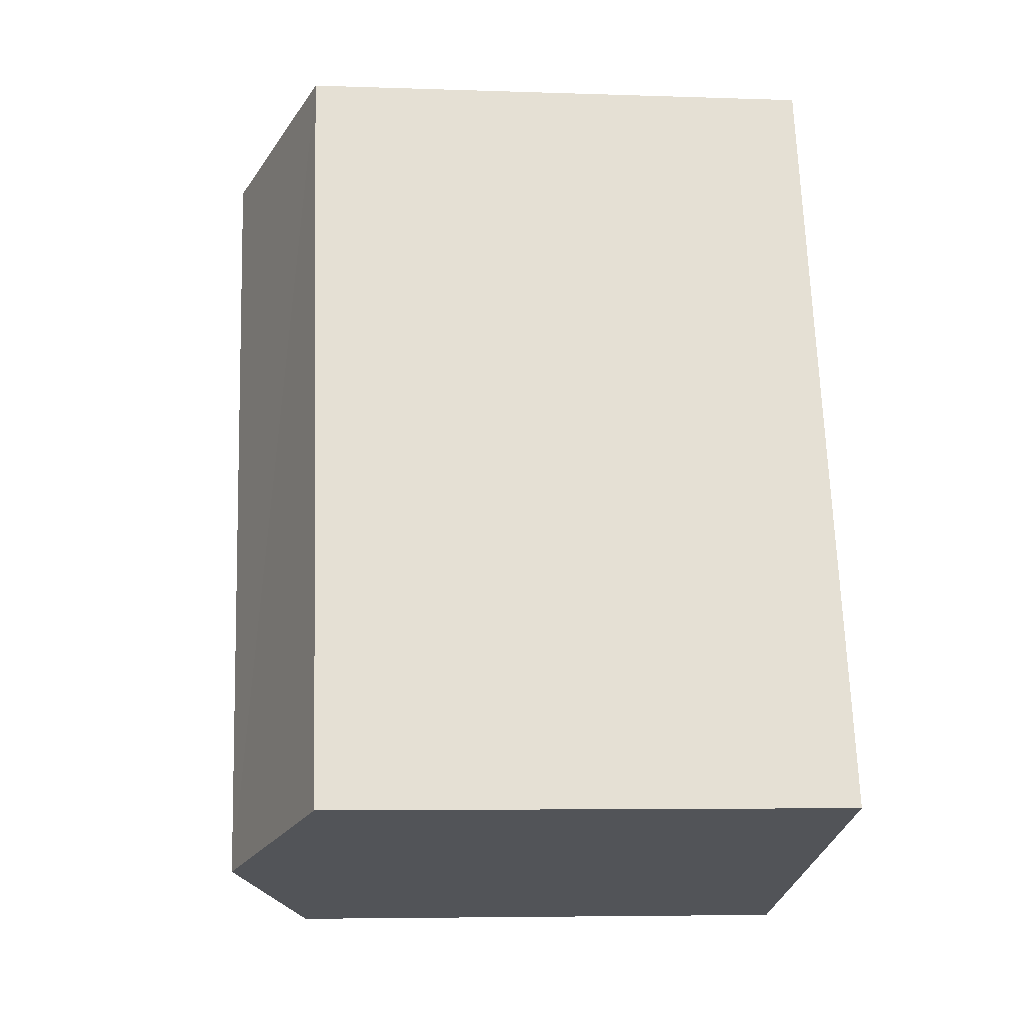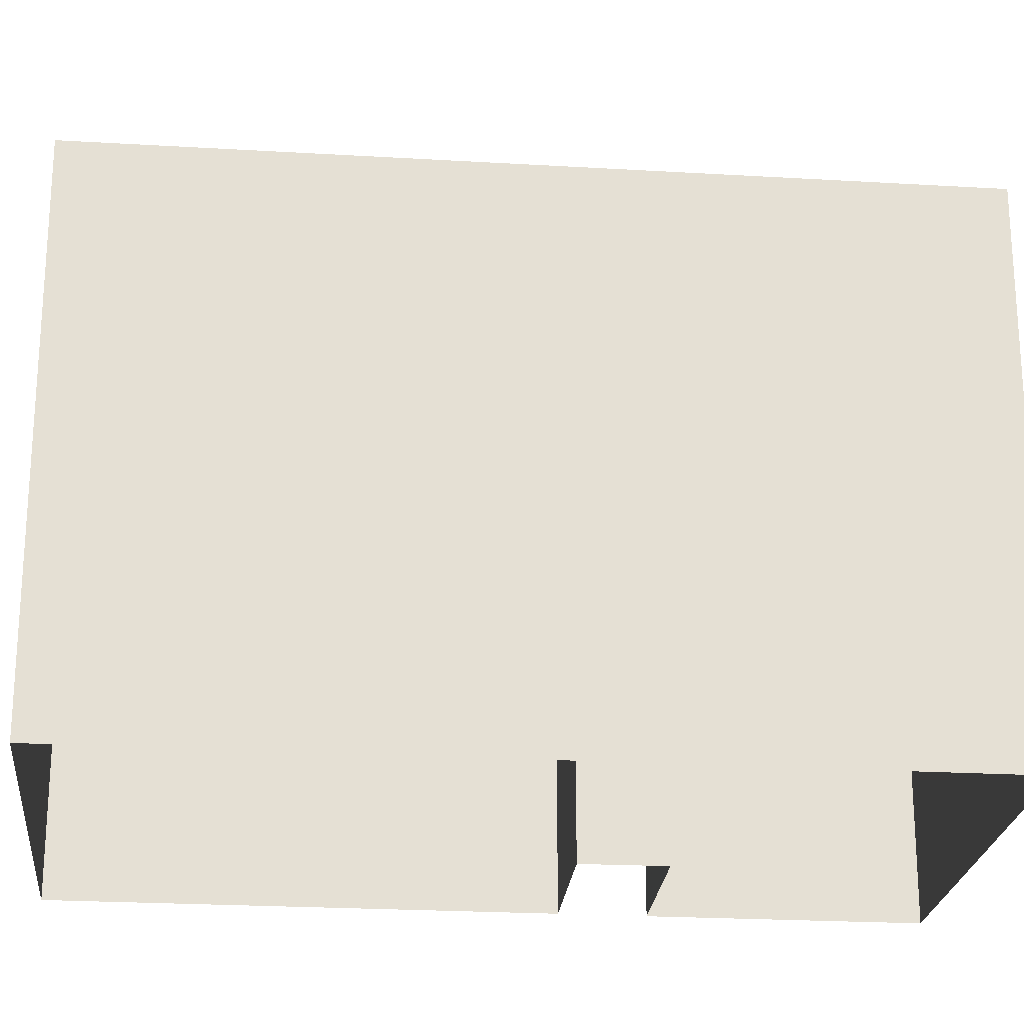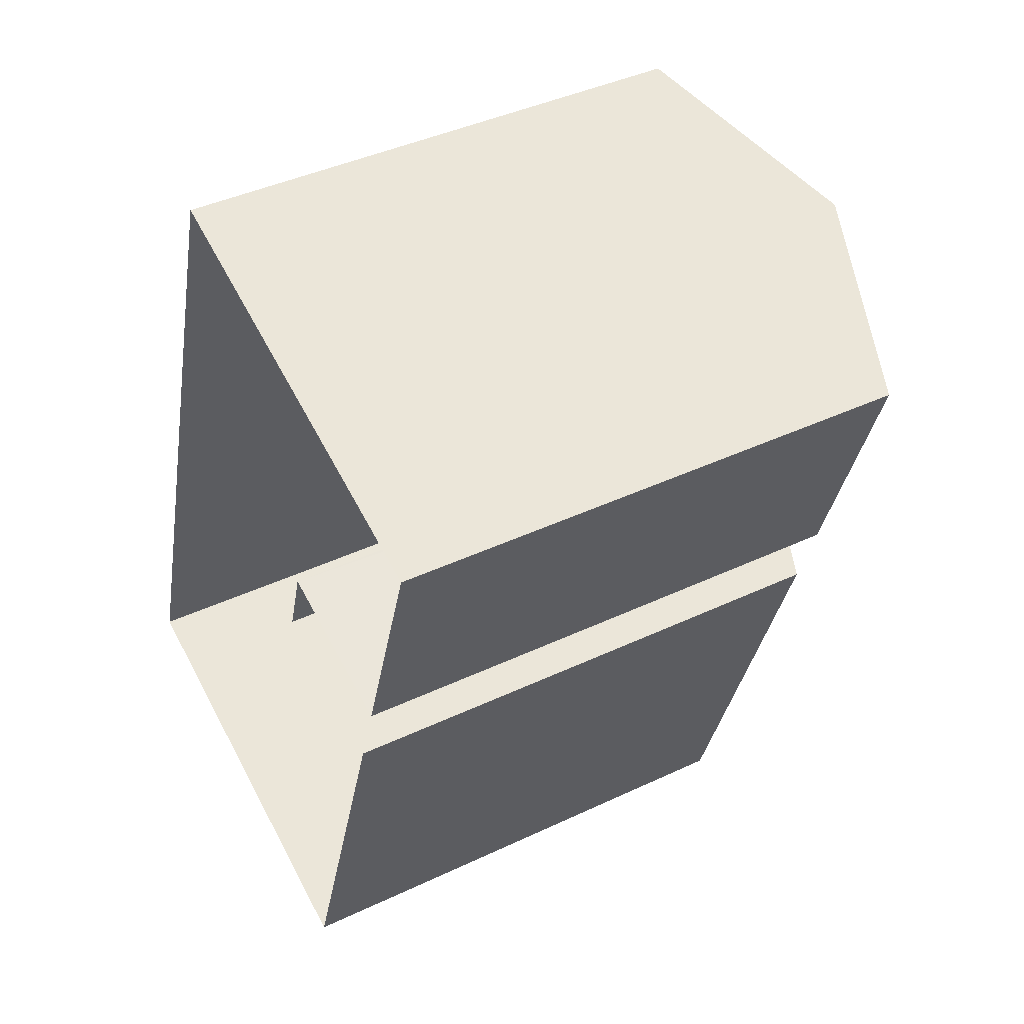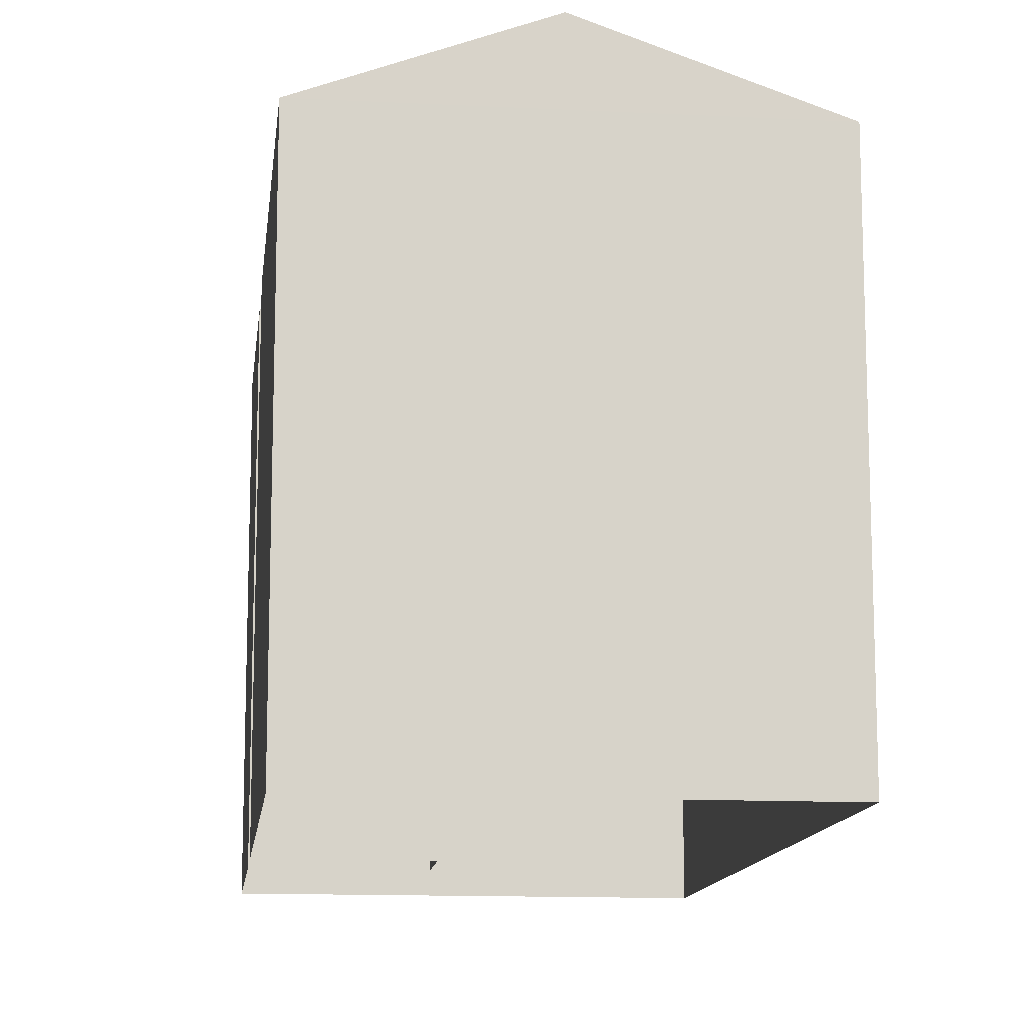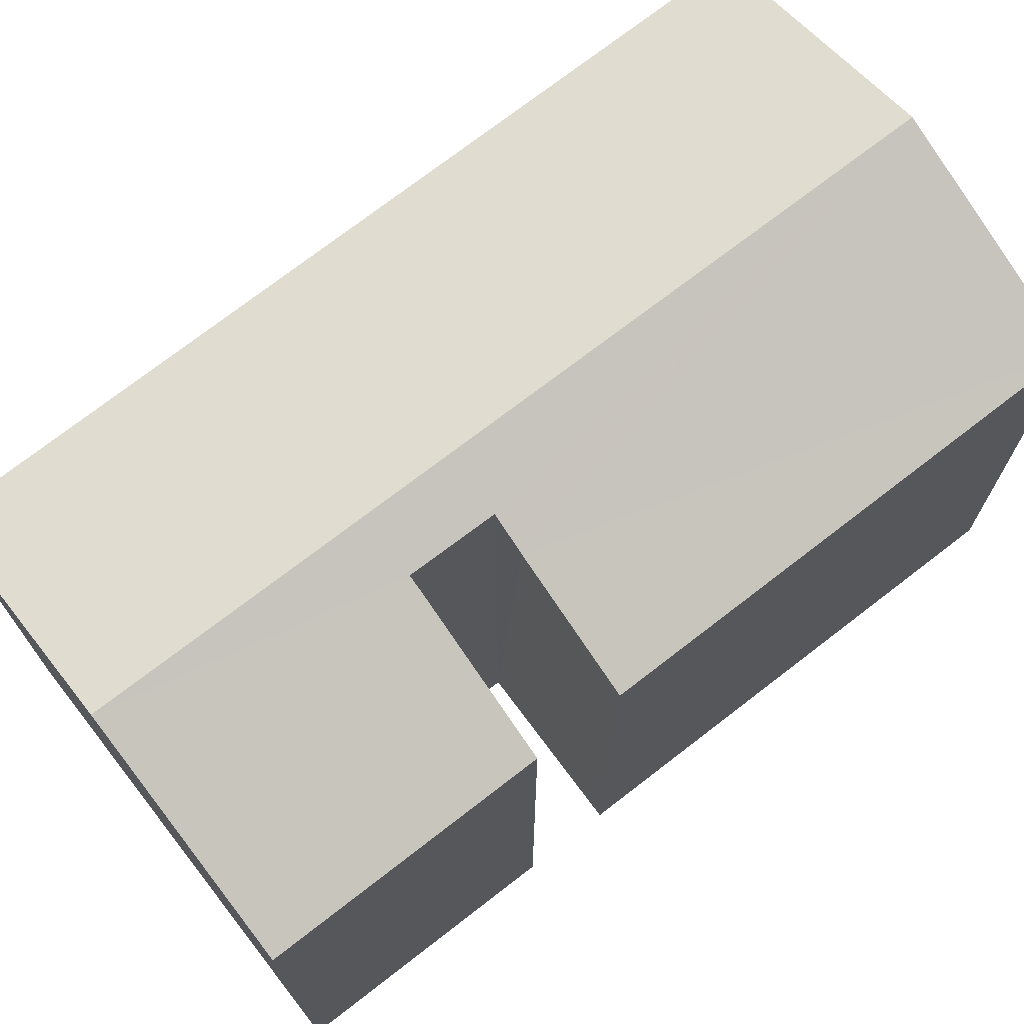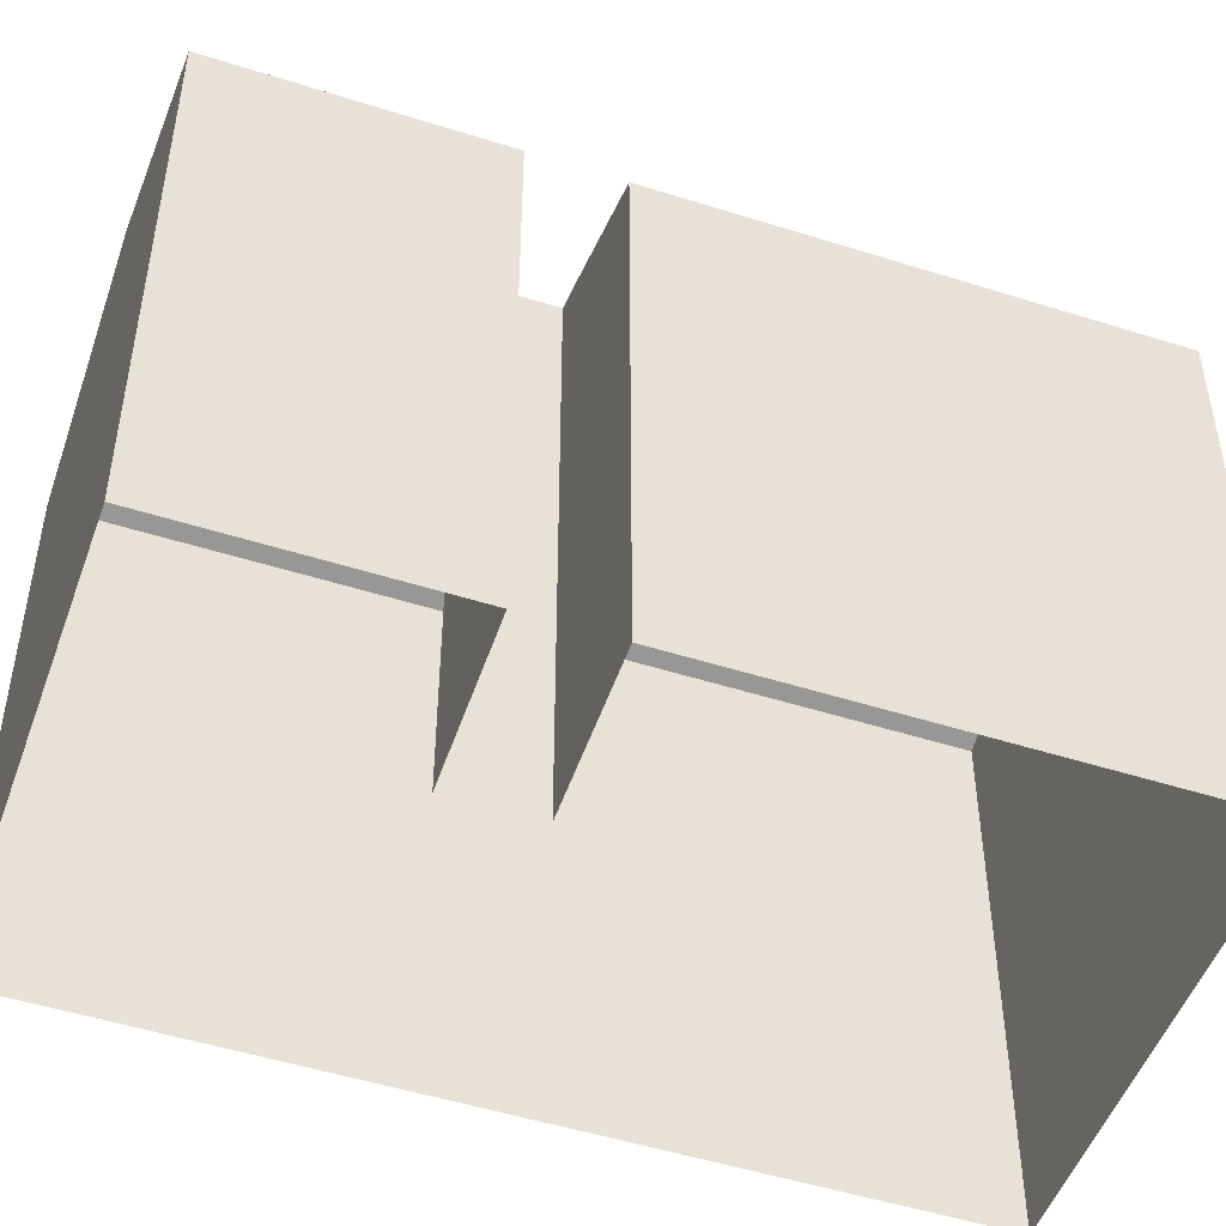
<metadata>
{"format":"obj","ext":"obj","renderer":"f3d","projection":"perspective","resolution":1024,"background":"white","views":[{"elev":-5.3,"azim":83.8,"up":"+Y"},{"elev":-23.3,"azim":102.4,"up":"+Z"},{"elev":41.9,"azim":-119.6,"up":"+Y"},{"elev":-12.8,"azim":11.5,"up":"+Z"},{"elev":73.6,"azim":-109.6,"up":"+Z"},{"elev":-49.8,"azim":-91.2,"up":"+Z"}]}
</metadata>
<code>
v -8.889e+04 -1.007e+05 2.118
v -8.889e+04 -1.007e+05 2.12
v -8.89e+04 -1.007e+05 2.119
v -8.889e+04 -1.007e+05 2.12
v -8.888e+04 -1.007e+05 2.121
v -8.889e+04 -1.007e+05 2.12
v -8.889e+04 -1.007e+05 2.122
v -8.889e+04 -1.007e+05 2.12
v -8.889e+04 -1.007e+05 11.5
v -8.889e+04 -1.007e+05 11.91
v -8.89e+04 -1.007e+05 10.62
v -8.889e+04 -1.007e+05 10.62
v -8.889e+04 -1.007e+05 10.62
v -8.889e+04 -1.007e+05 11.91
v -8.888e+04 -1.007e+05 10.63
v -8.889e+04 -1.007e+05 11.37
v -8.889e+04 -1.007e+05 10.62
v -8.889e+04 -1.007e+05 10.63
v -8.889e+04 -1.007e+05 11.58
v -8.889e+04 -1.007e+05 11.59
f 1 2 3
f 3 2 4
f 1 5 6
f 6 5 7
f 6 7 8
f 2 1 6
f 9 10 11
f 12 9 11
f 13 14 15
f 13 10 14
f 16 17 18
f 18 14 16
f 14 19 16
f 20 10 9
f 20 19 10
f 10 19 14
f 12 4 2
f 2 20 9
f 12 2 9
f 13 5 1
f 13 15 5
f 17 7 18
f 17 8 7
f 4 11 3
f 4 12 11
f 15 7 5
f 15 18 7
f 17 6 8
f 6 16 19
f 17 16 6
f 11 1 3
f 11 13 1
f 10 13 11
f 19 20 2
f 6 19 2
f 14 18 15

</code>
